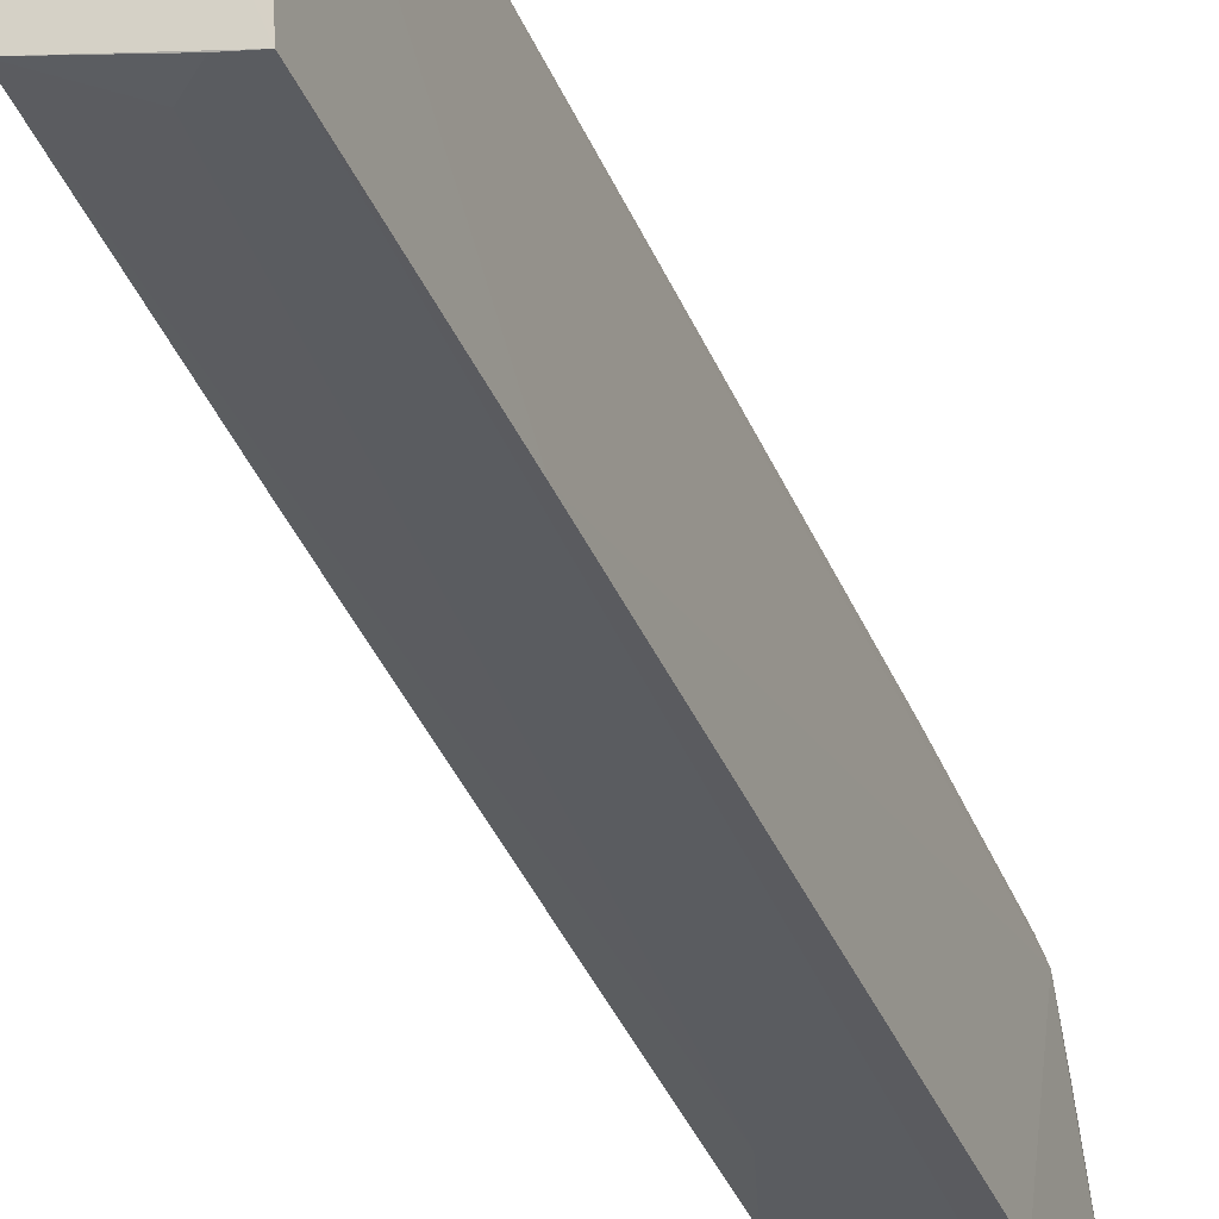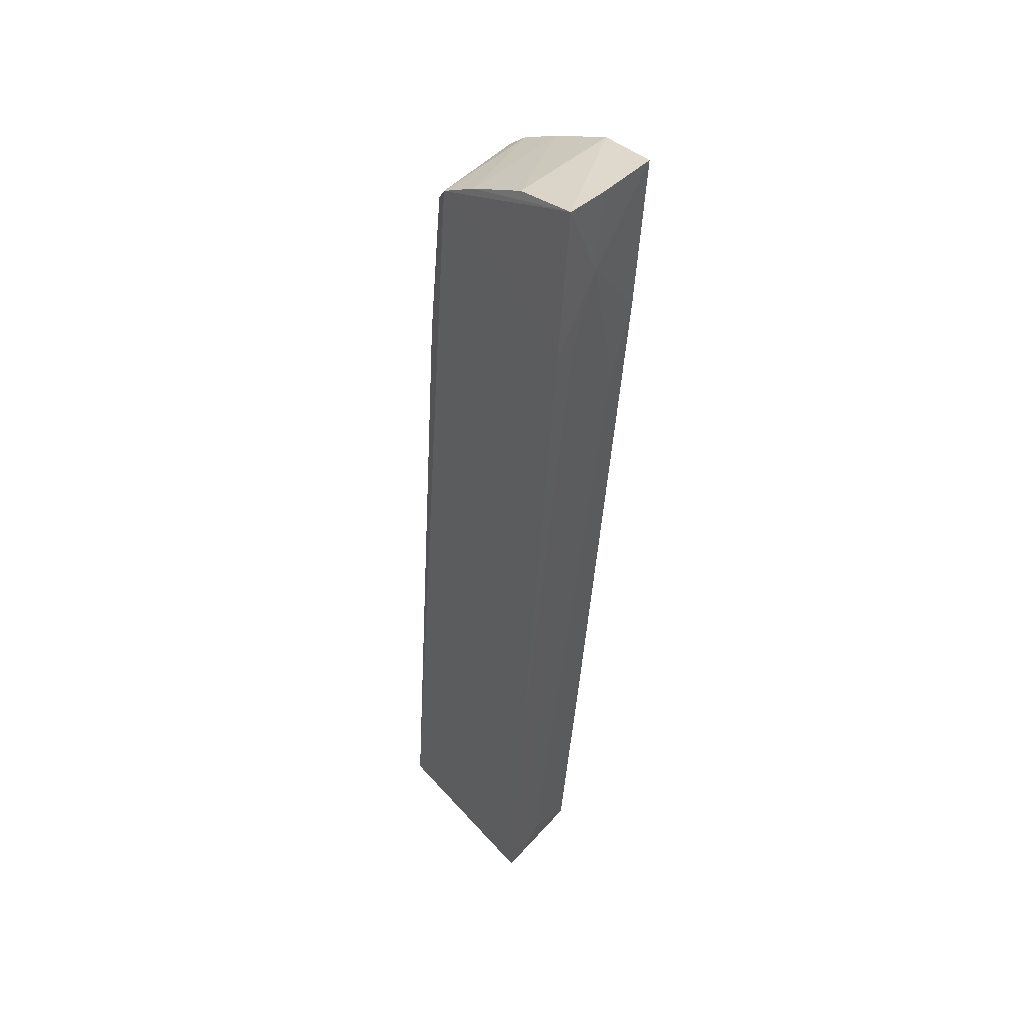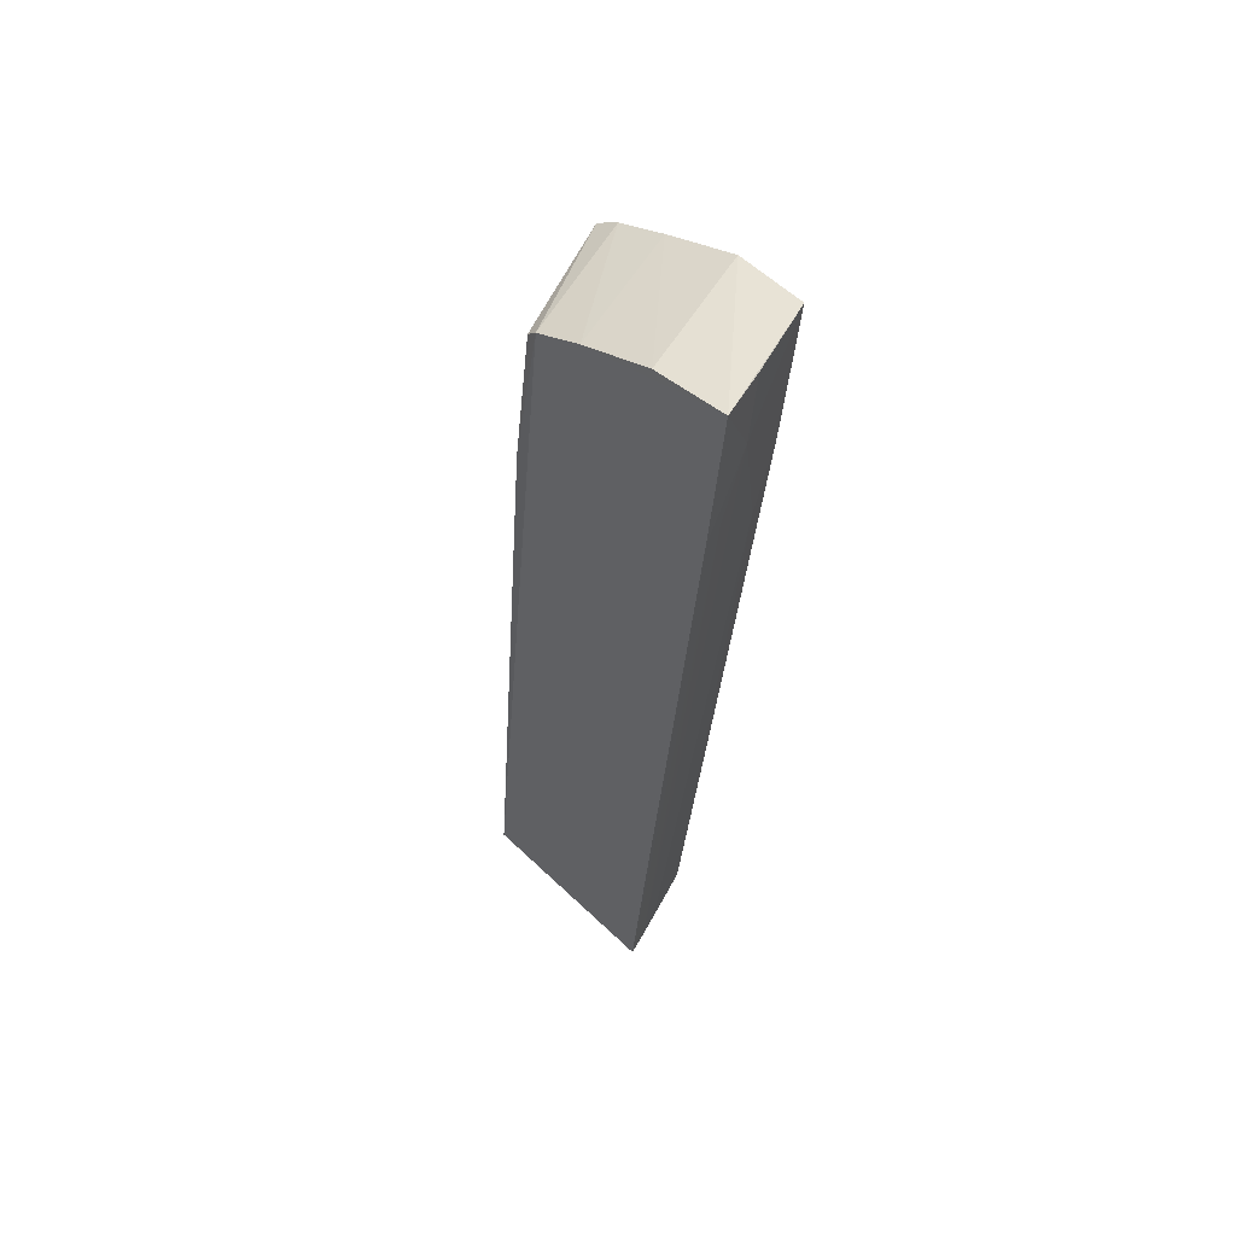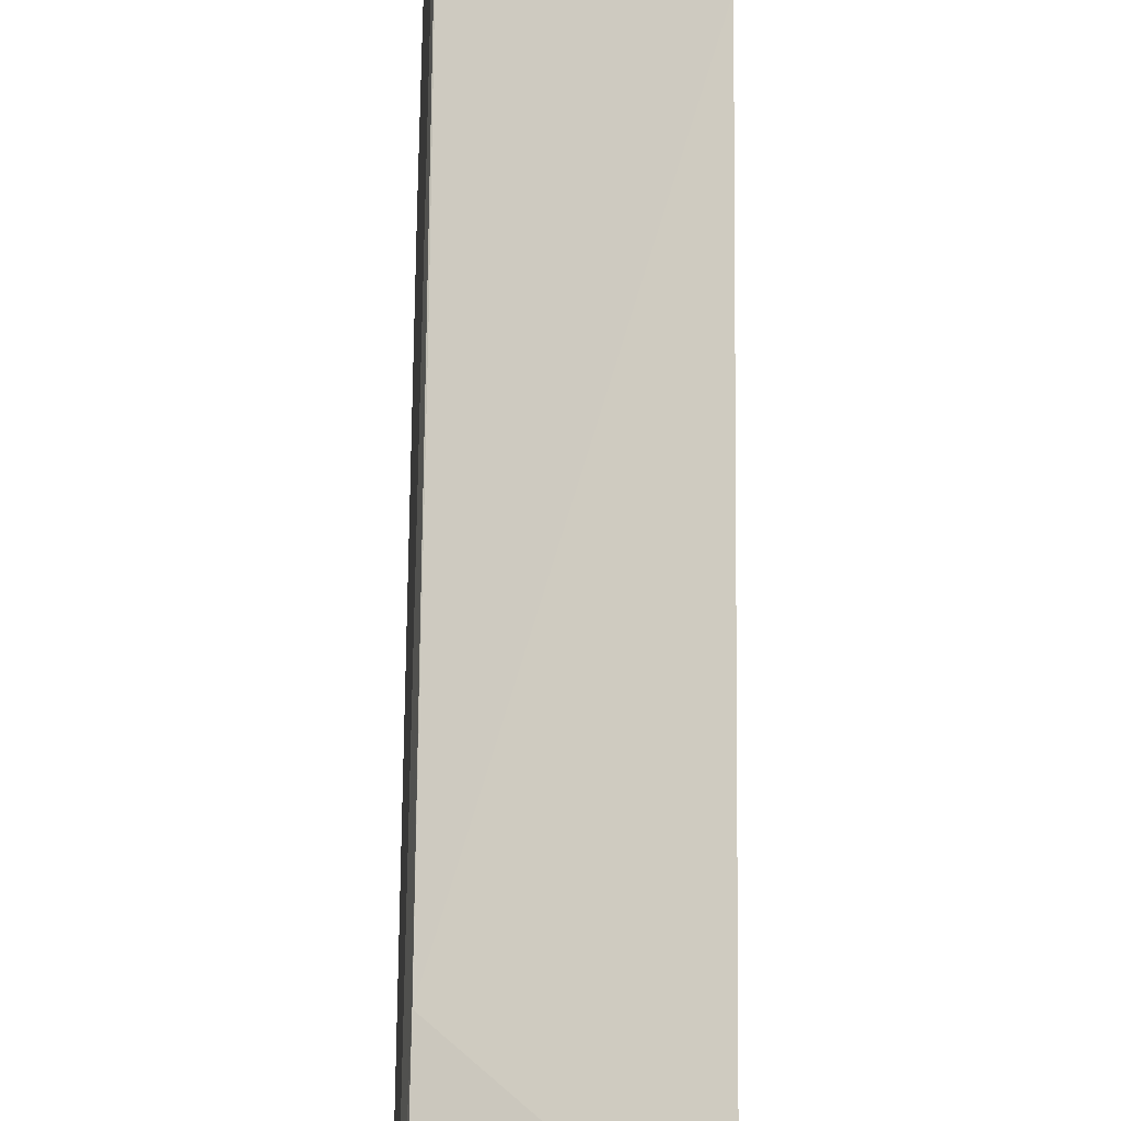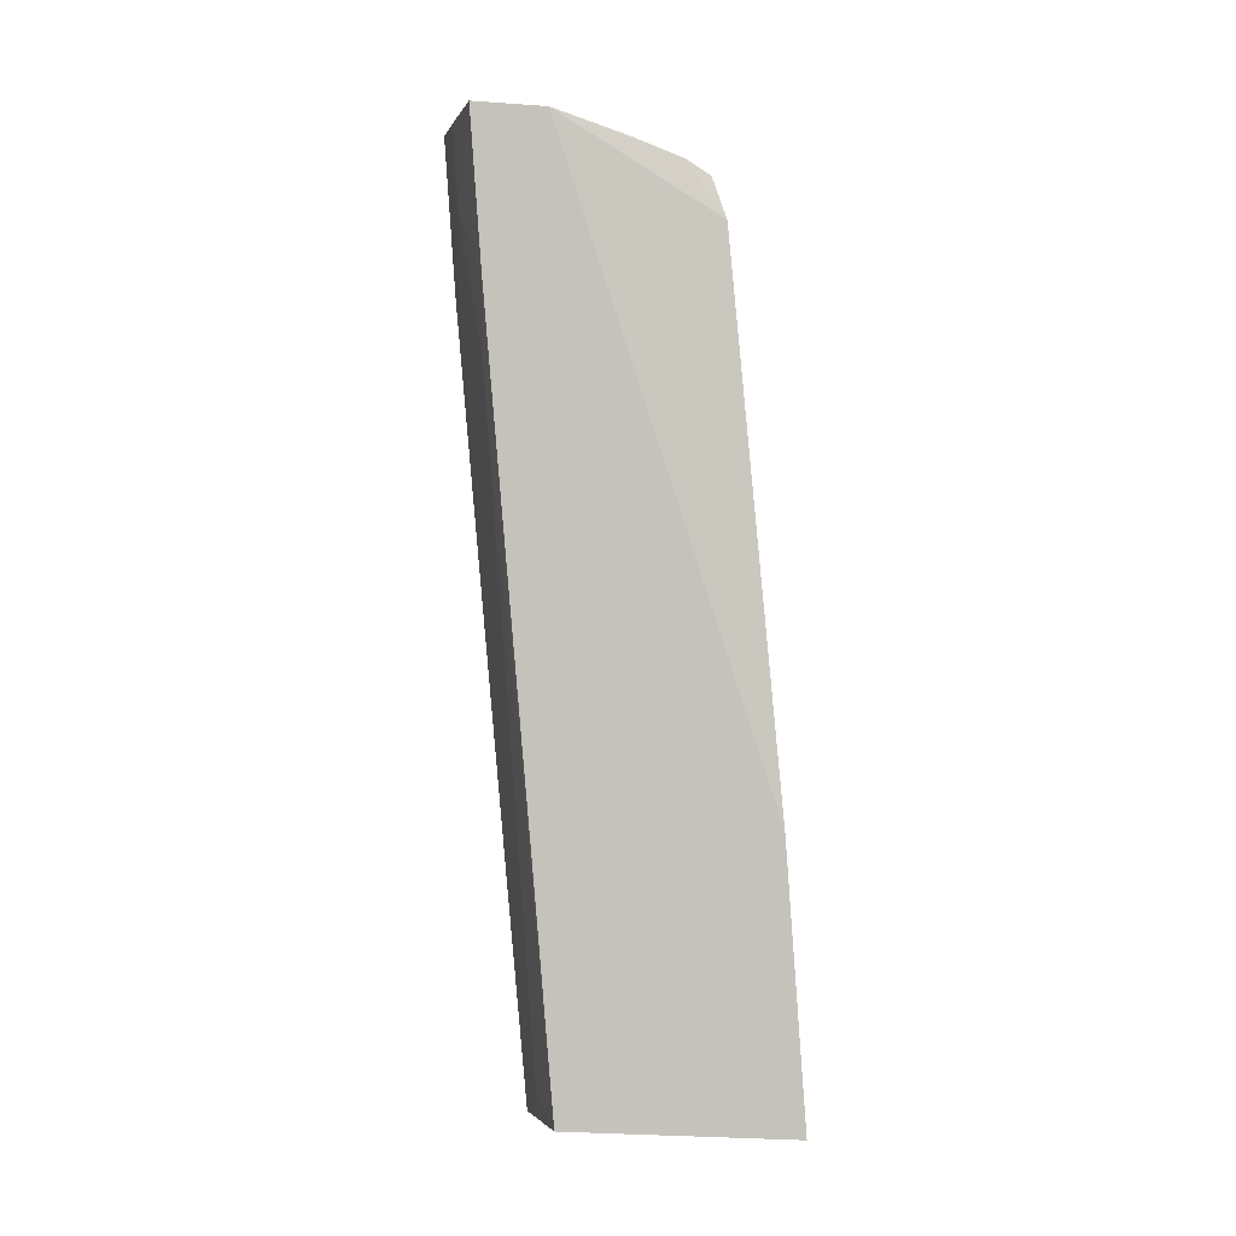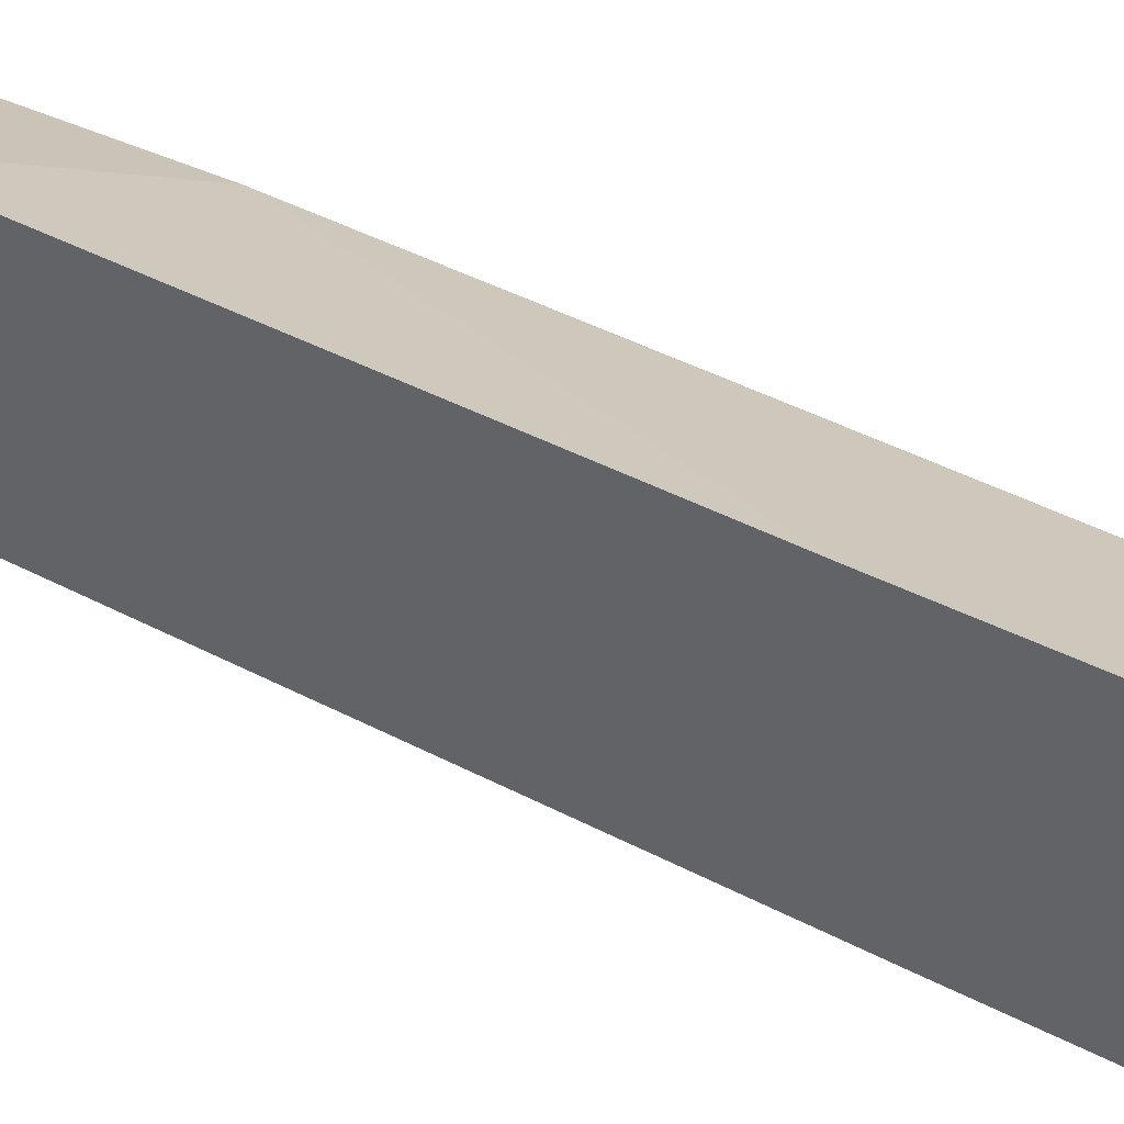
<metadata>
{"format":"obj","ext":"obj","renderer":"f3d","projection":"perspective","resolution":1024,"background":"white","views":[{"elev":-32.1,"azim":21.1,"up":"+Z"},{"elev":38.2,"azim":141.2,"up":"+Y"},{"elev":54.3,"azim":132.5,"up":"+Y"},{"elev":63.0,"azim":-179.4,"up":"+Z"},{"elev":-2.5,"azim":-91.1,"up":"+Y"},{"elev":40.0,"azim":-50.9,"up":"+Z"}]}
</metadata>
<code>
v -0.06535 0.2911 -0.1438
v -0.04229 0.1431 -0.1397
v -0.04244 0.2979 -0.1537
v -0.04046 0.3114 -0.1912
v -0.05864 0.144 -0.1717
v -0.04181 0.3003 -0.156
v -0.04263 0.2688 -0.1499
v -0.06374 0.1435 -0.1314
v -0.06206 0.3114 -0.1858
v -0.0402 0.1438 -0.1765
v -0.06444 0.2986 -0.1463
v -0.05633 0.1432 -0.1348
v -0.06534 0.1926 -0.1348
v -0.04264 0.2149 -0.1454
v -0.06405 0.31 -0.1727
v -0.04002 0.1843 -0.1802
v -0.04142 0.3092 -0.1776
v -0.06434 0.3015 -0.1506
v -0.05984 0.1889 -0.1755
v -0.04 0.2831 -0.1892
v -0.04169 0.3042 -0.1645
v -0.06172 0.2832 -0.1837
v -0.04872 0.2967 -0.1883
v -0.06417 0.3052 -0.1596
v -0.04869 0.1485 -0.1749
v -0.04895 0.3113 -0.1892
v -0.04426 0.2832 -0.1882
v -0.04436 0.1439 -0.1755
v -0.05736 0.2698 -0.1837
f 6 16 20
f 2 16 6
f 15 13 1
f 2 6 7
f 7 6 3
f 7 13 8
f 7 3 1
f 1 13 7
f 12 2 8
f 8 13 5
f 5 12 8
f 22 29 5
f 1 3 11
f 3 6 11
f 22 15 9
f 8 2 14
f 14 7 8
f 2 7 14
f 22 5 19
f 19 5 13
f 19 15 22
f 13 15 19
f 2 12 10
f 12 5 10
f 5 28 10
f 10 16 2
f 18 11 6
f 18 15 1
f 1 11 18
f 20 16 27
f 16 10 27
f 27 10 28
f 20 27 23
f 22 9 23
f 23 29 22
f 23 28 29
f 23 27 28
f 4 9 15
f 4 6 20
f 20 23 4
f 25 5 29
f 29 28 25
f 25 28 5
f 15 18 24
f 17 4 15
f 15 24 17
f 26 23 9
f 9 4 26
f 26 4 23
f 21 17 24
f 21 18 6
f 21 24 18
f 6 4 21
f 4 17 21

</code>
